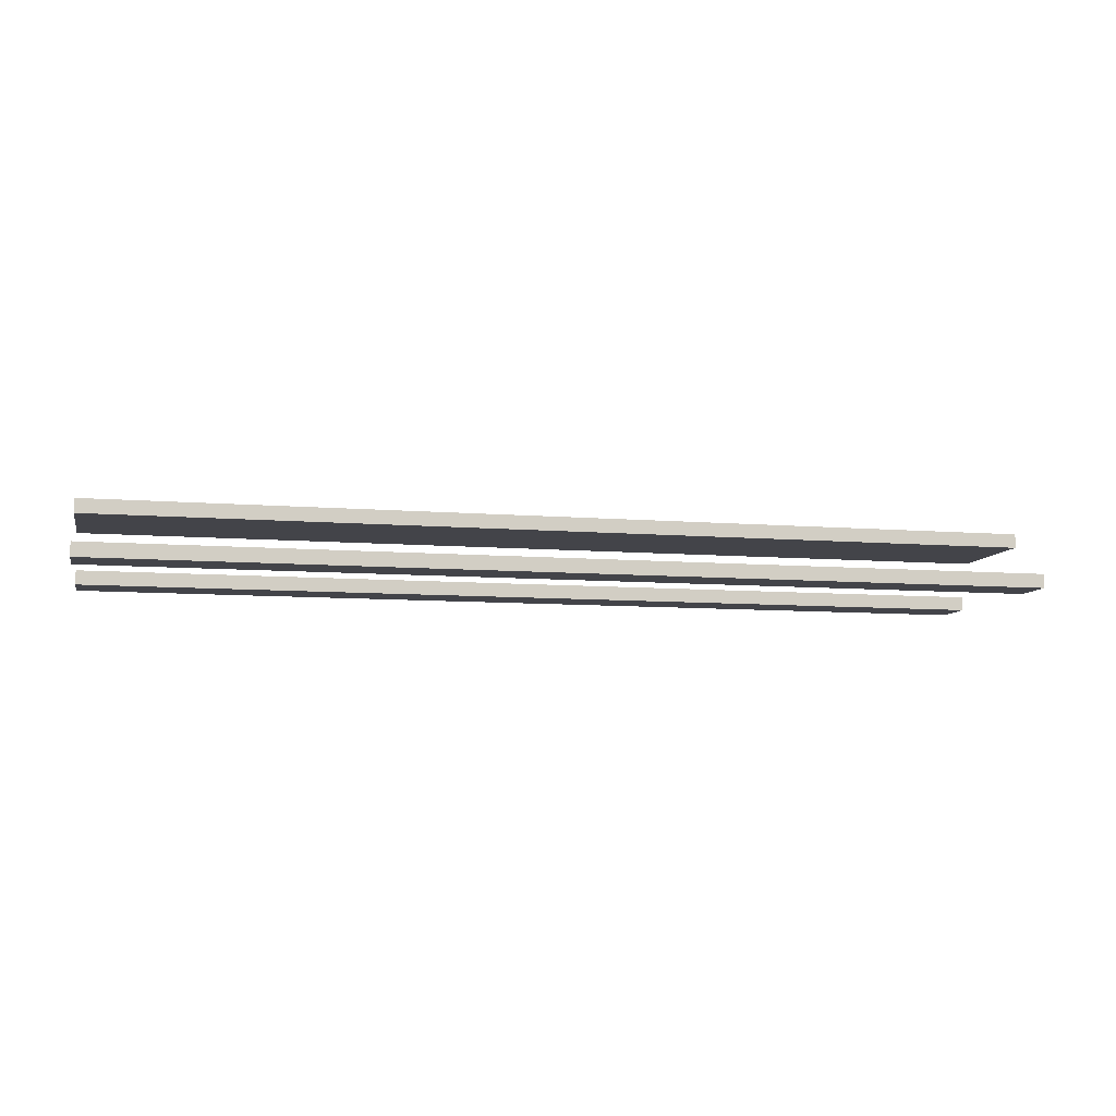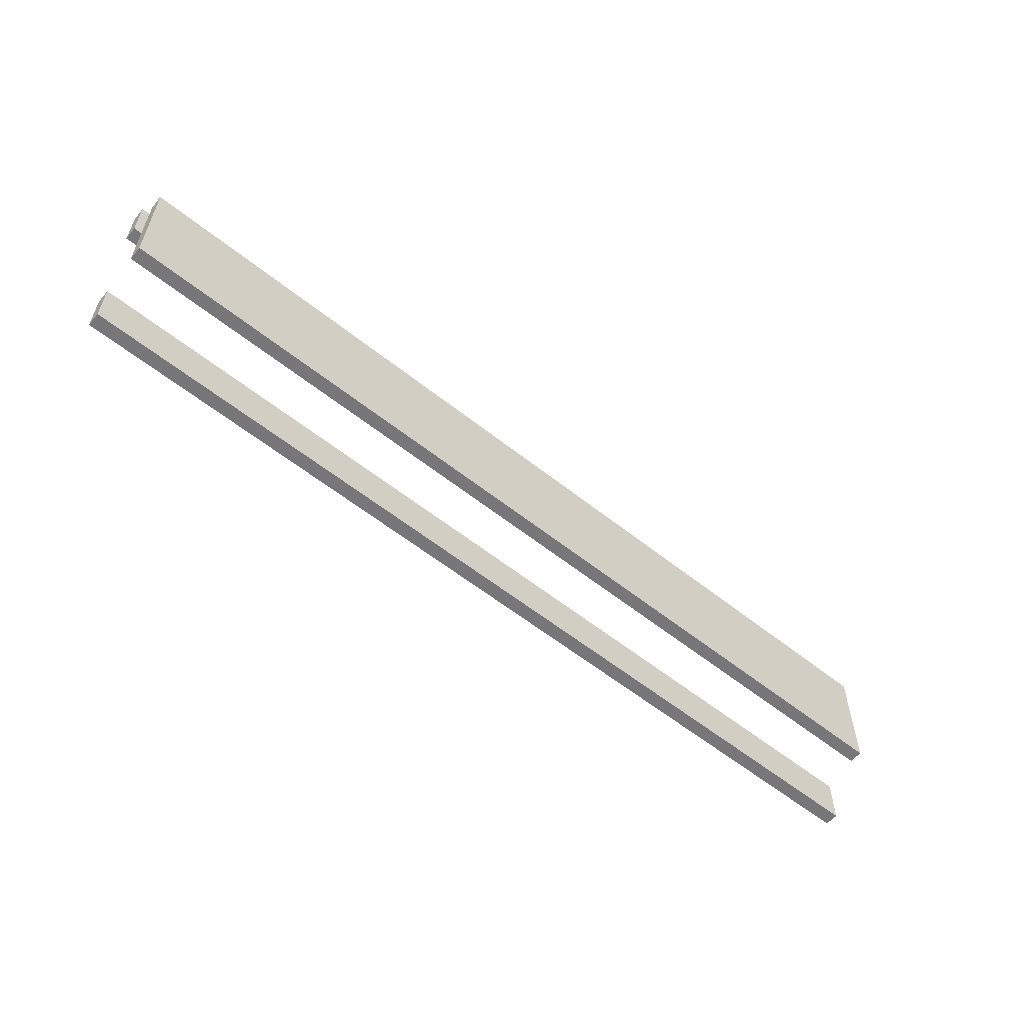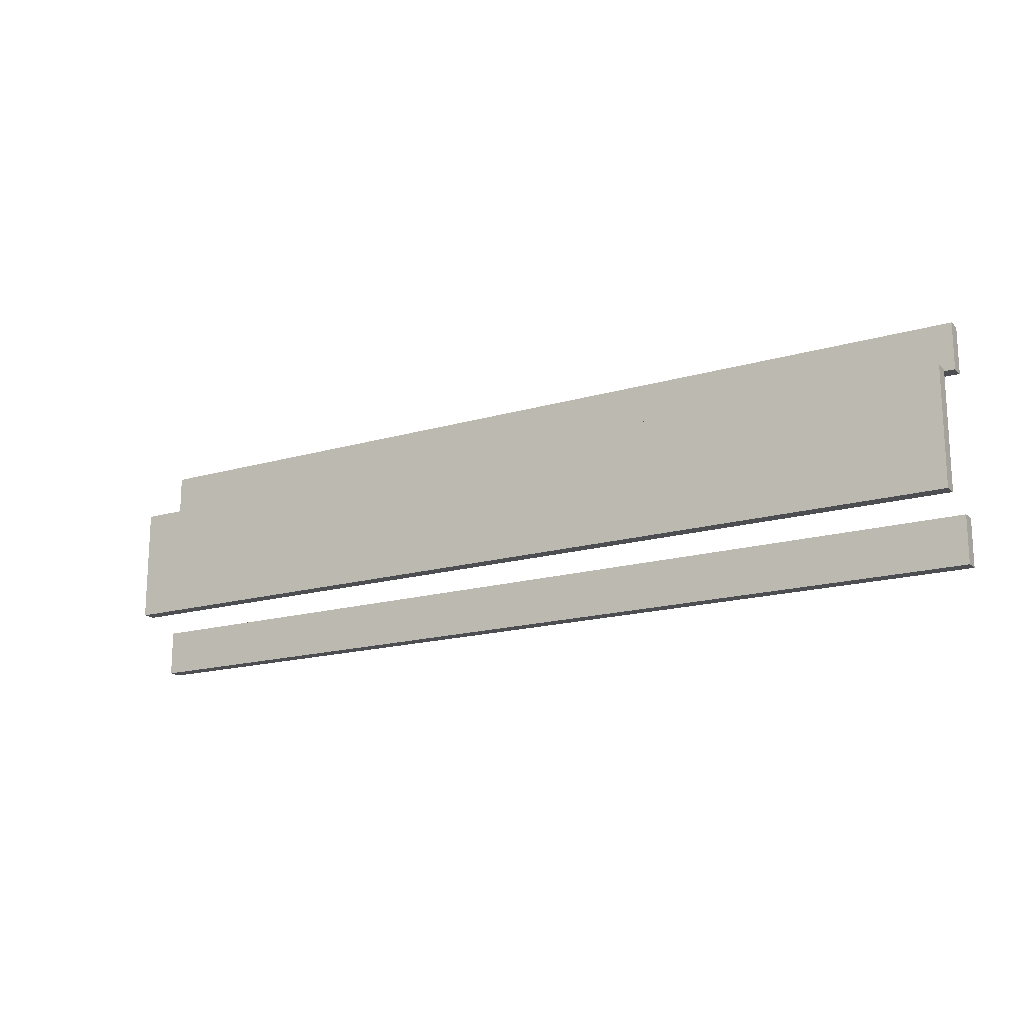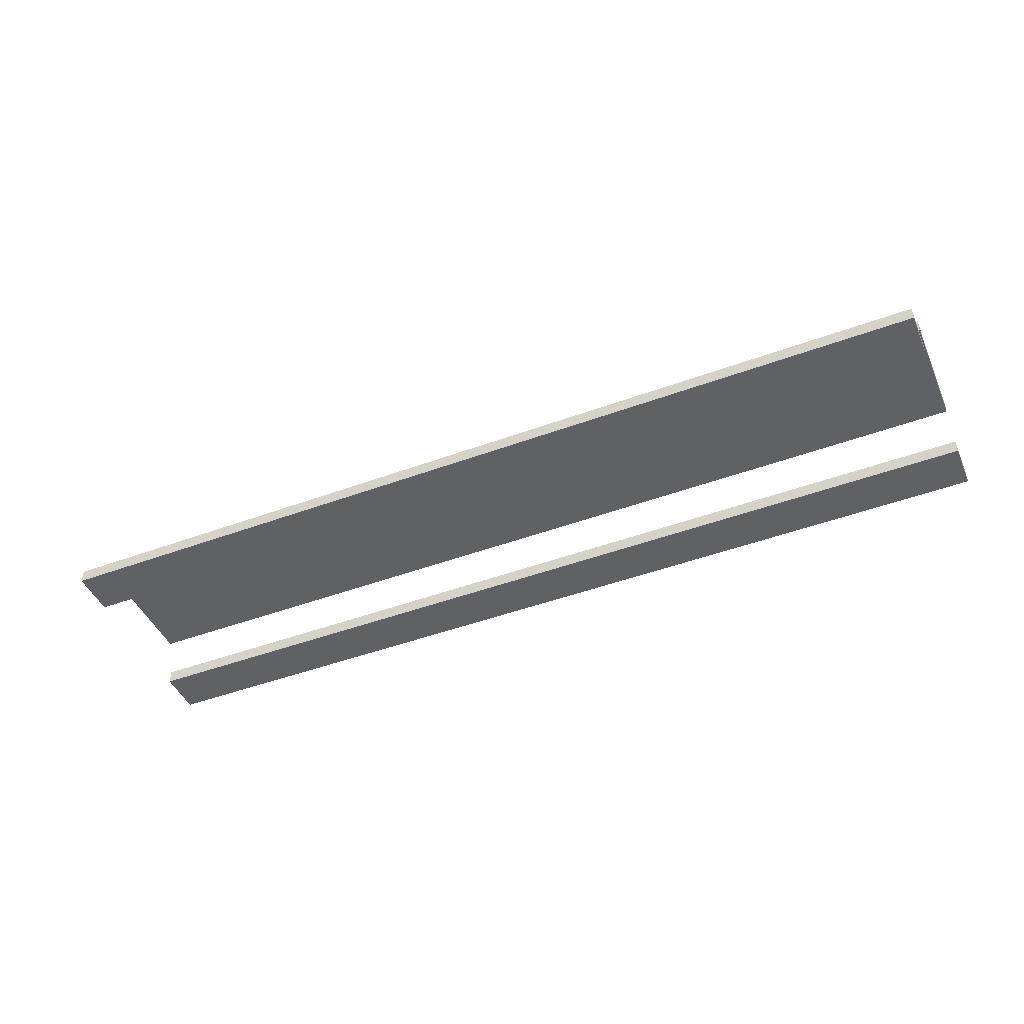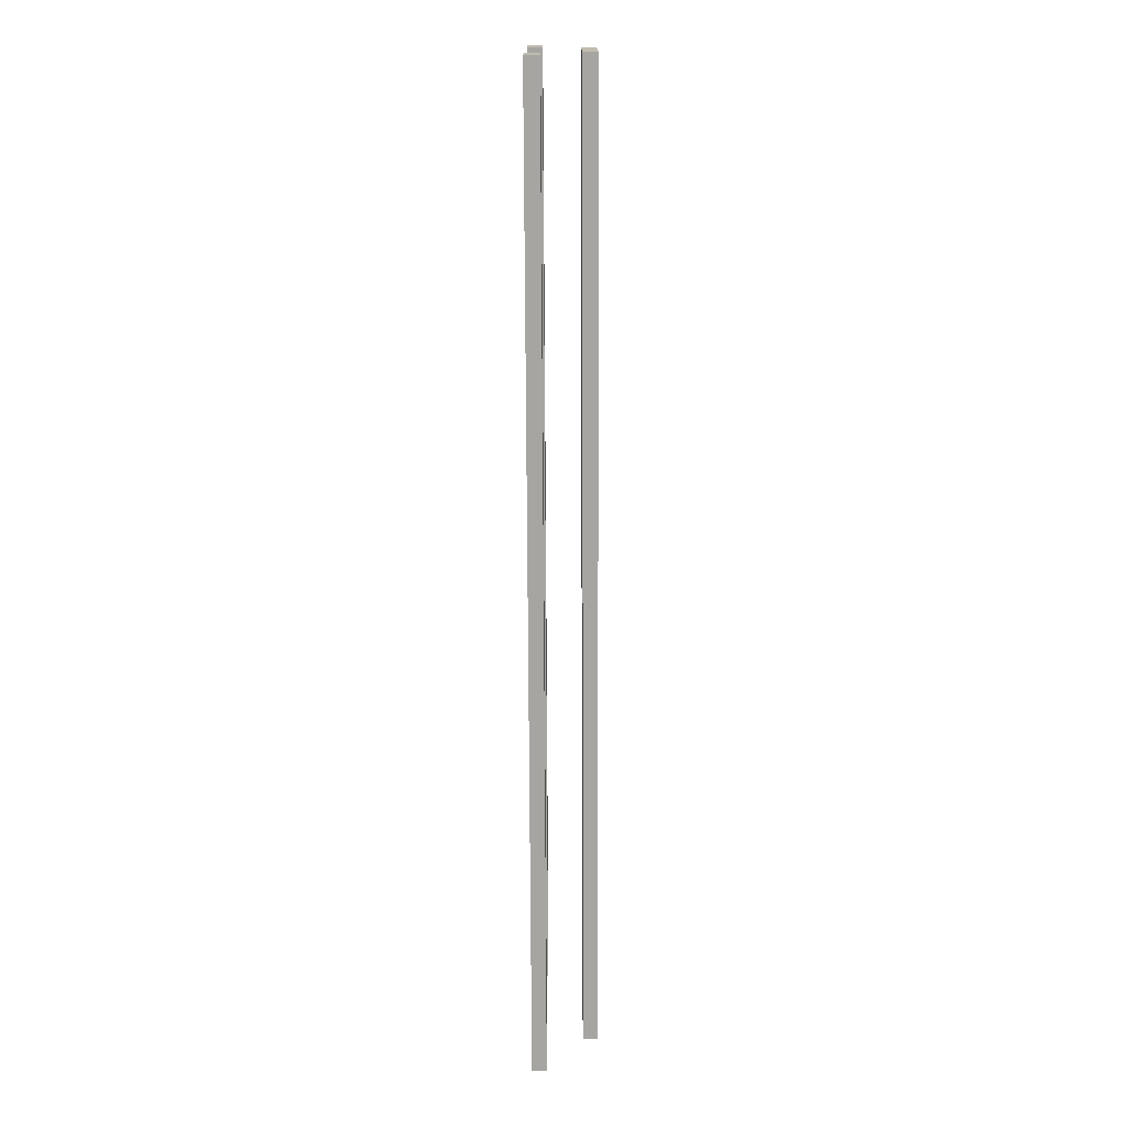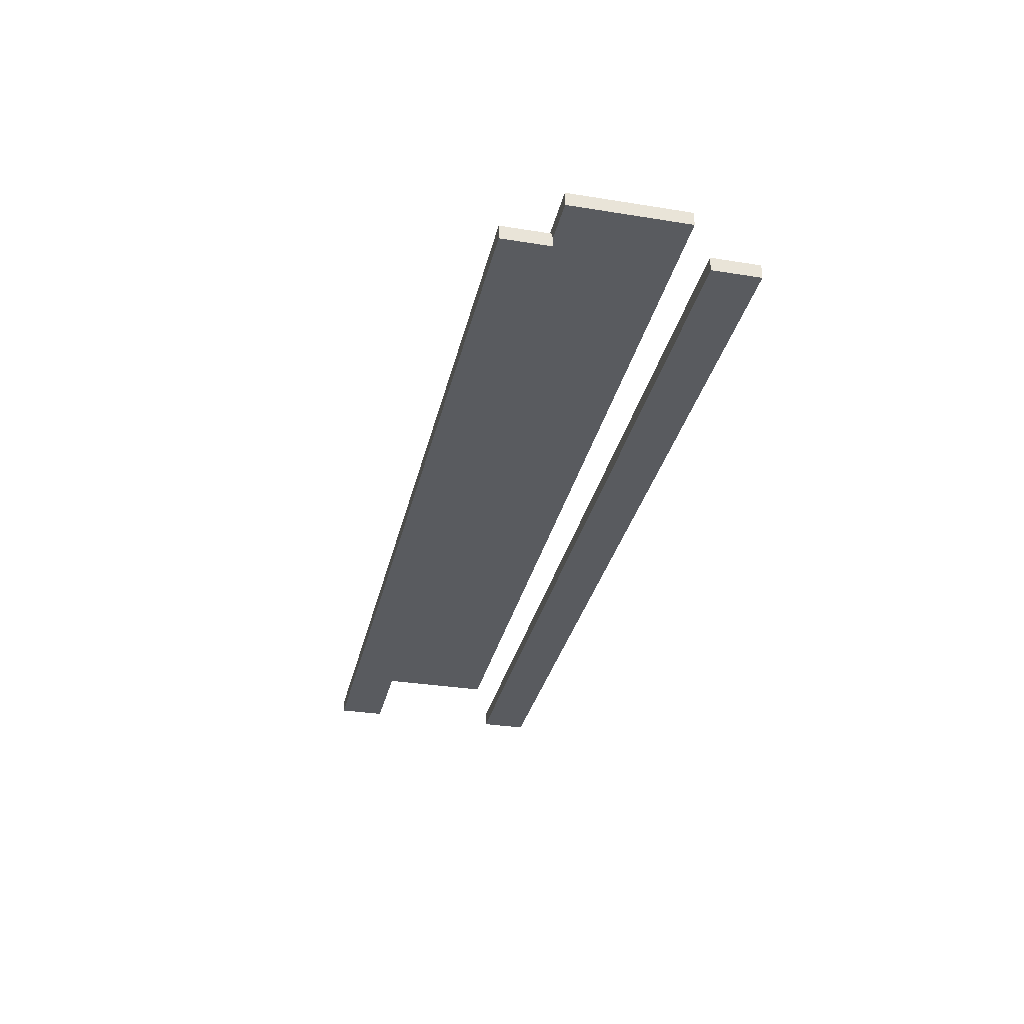
<metadata>
{"format":"obj","ext":"obj","renderer":"f3d","projection":"perspective","resolution":1024,"background":"white","views":[{"elev":-8.5,"azim":-12.9,"up":"+Y"},{"elev":-57.2,"azim":140.2,"up":"+Z"},{"elev":-16.8,"azim":-149.1,"up":"+Z"},{"elev":-45.6,"azim":23.1,"up":"+Y"},{"elev":-73.6,"azim":90.2,"up":"+Z"},{"elev":-32.2,"azim":77.3,"up":"+Y"}]}
</metadata>
<code>
o LunchDesk
v -10 1.65 1.25
v 10 1.65 1.25
v -10 1.35 1.25
v 10 1.35 1.25
v -10 1.65 -1.25
v 10 1.65 -1.25
v -10 1.65 1.25
v 10 1.65 1.25
v -10 1.35 -1.25
v 10 1.35 -1.25
v -10 1.65 -1.25
v 10 1.65 -1.25
v -10 1.35 1.25
v 10 1.35 1.25
v -10 1.35 -1.25
v 10 1.35 -1.25
v 10 1.65 1.25
v 10 1.65 -1.25
v 10 1.35 1.25
v 10 1.35 -1.25
v -10 1.65 -1.25
v -10 1.65 1.25
v -10 1.35 -1.25
v -10 1.35 1.25
v -10 0.6 2.5
v 10 0.6 2.5
v -10 0.3 2.5
v 10 0.3 2.5
v -10 0.6 1.5
v 10 0.6 1.5
v -10 0.6 2.5
v 10 0.6 2.5
v -10 0.3 1.5
v 10 0.3 1.5
v -10 0.6 1.5
v 10 0.6 1.5
v -10 0.3 2.5
v 10 0.3 2.5
v -10 0.3 1.5
v 10 0.3 1.5
v 10 0.6 2.5
v 10 0.6 1.5
v 10 0.3 2.5
v 10 0.3 1.5
v -10 0.6 1.5
v -10 0.6 2.5
v -10 0.3 1.5
v -10 0.3 2.5
v -10 0.6 -1.5
v 10 0.6 -1.5
v -10 0.3 -1.5
v 10 0.3 -1.5
v -10 0.6 -2.5
v 10 0.6 -2.5
v -10 0.6 -1.5
v 10 0.6 -1.5
v -10 0.3 -2.5
v 10 0.3 -2.5
v -10 0.6 -2.5
v 10 0.6 -2.5
v -10 0.3 -1.5
v 10 0.3 -1.5
v -10 0.3 -2.5
v 10 0.3 -2.5
v 10 0.6 -1.5
v 10 0.6 -2.5
v 10 0.3 -1.5
v 10 0.3 -2.5
v -10 0.6 -2.5
v -10 0.6 -1.5
v -10 0.3 -2.5
v -10 0.3 -1.5
f 3 2 1
f 3 4 2
f 7 6 5
f 7 8 6
f 11 10 9
f 11 12 10
f 15 14 13
f 15 16 14
f 19 18 17
f 19 20 18
f 23 22 21
f 23 24 22
f 27 26 25
f 27 28 26
f 31 30 29
f 31 32 30
f 35 34 33
f 35 36 34
f 39 38 37
f 39 40 38
f 43 42 41
f 43 44 42
f 47 46 45
f 47 48 46
f 51 50 49
f 51 52 50
f 55 54 53
f 55 56 54
f 59 58 57
f 59 60 58
f 63 62 61
f 63 64 62
f 67 66 65
f 67 68 66
f 71 70 69
f 71 72 70

</code>
